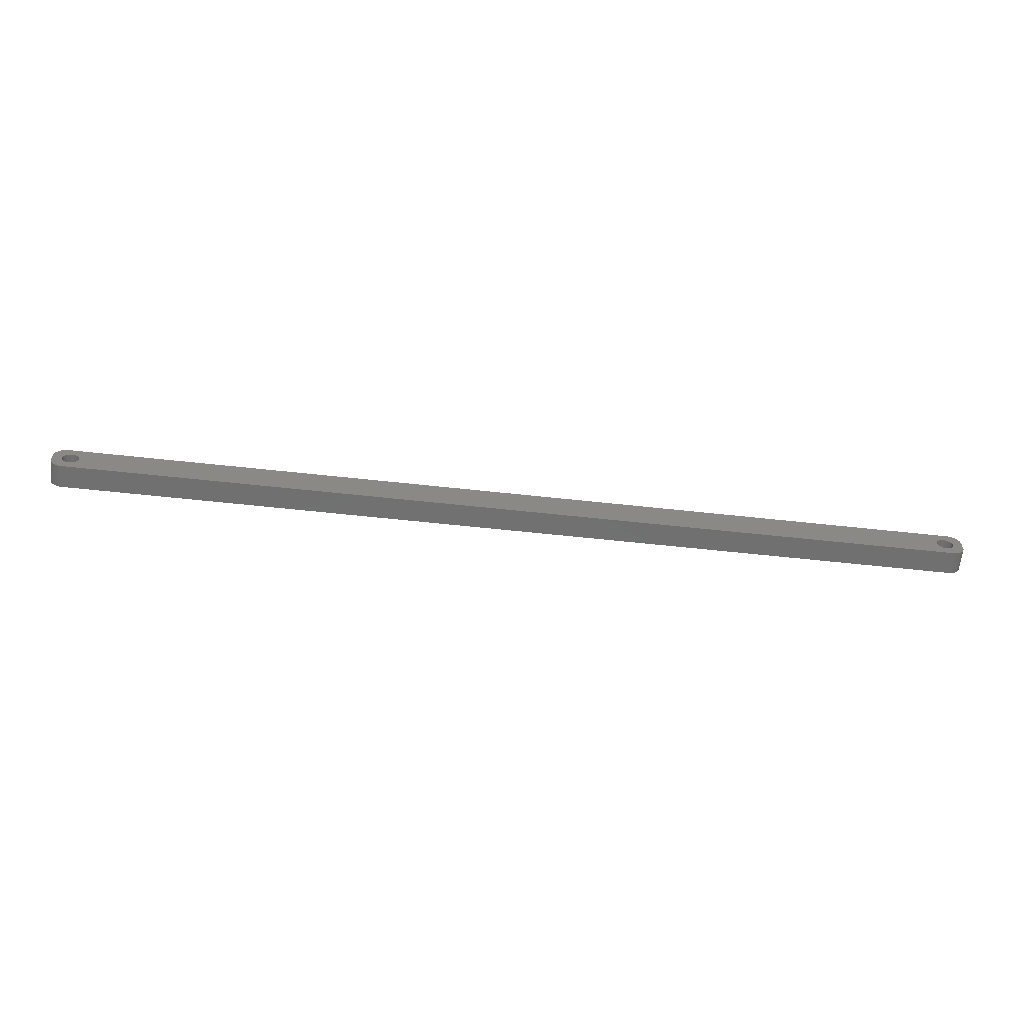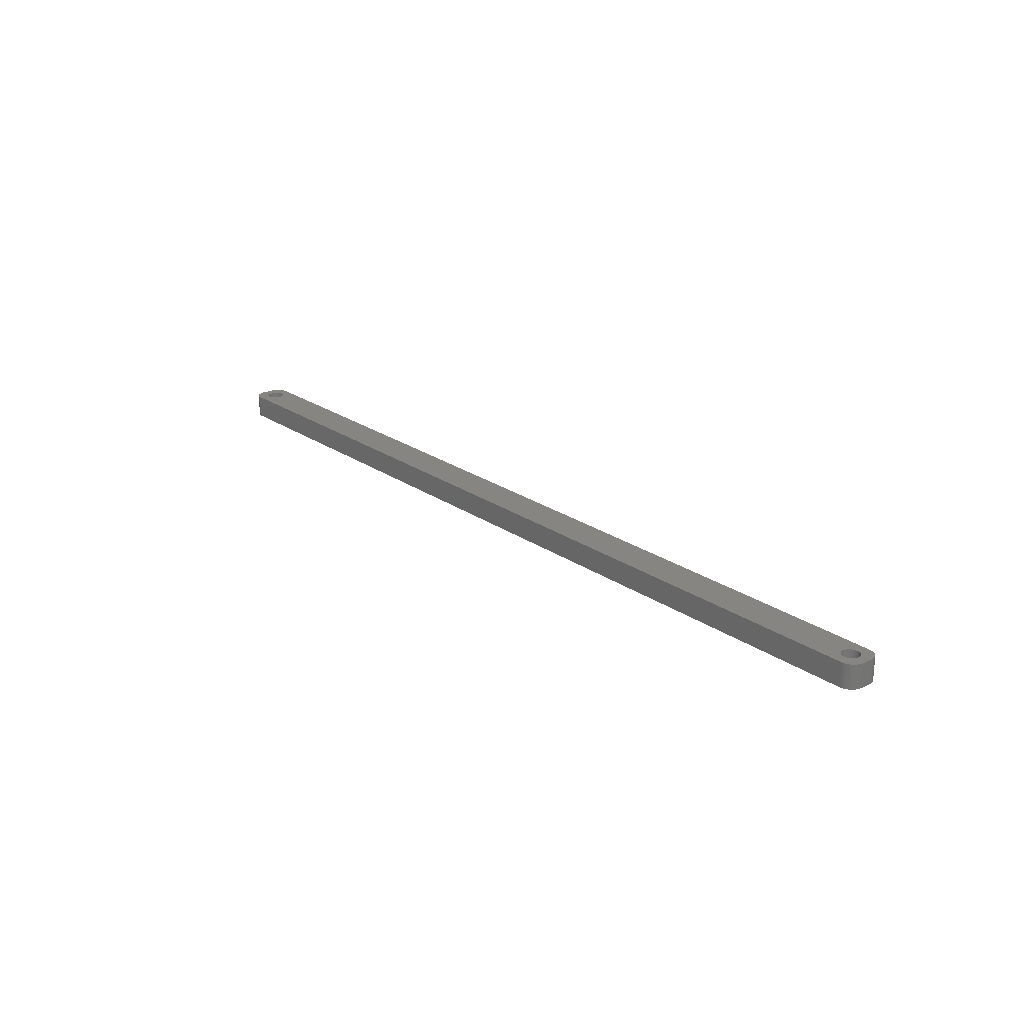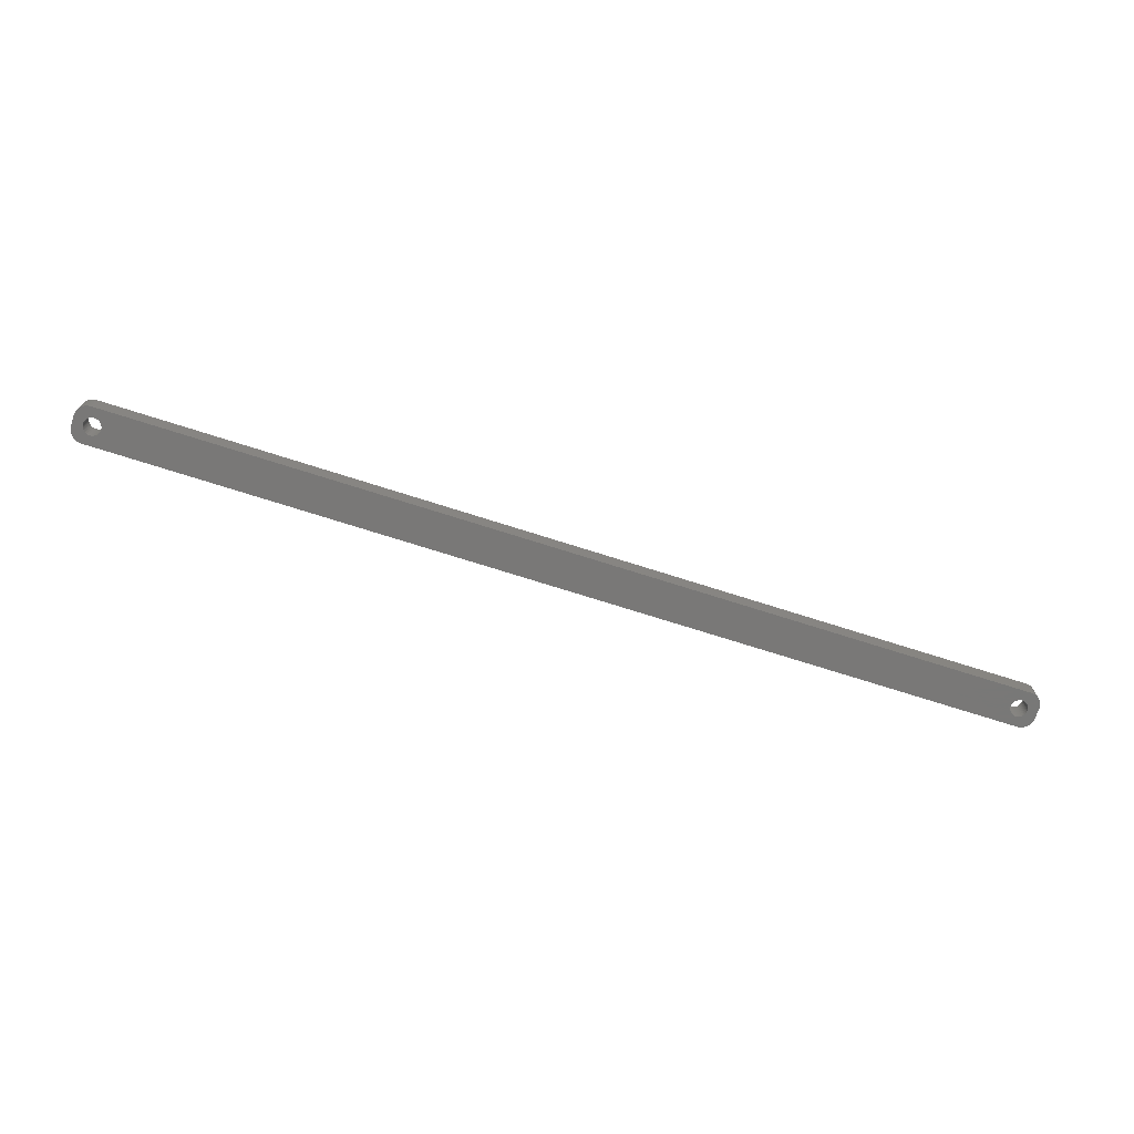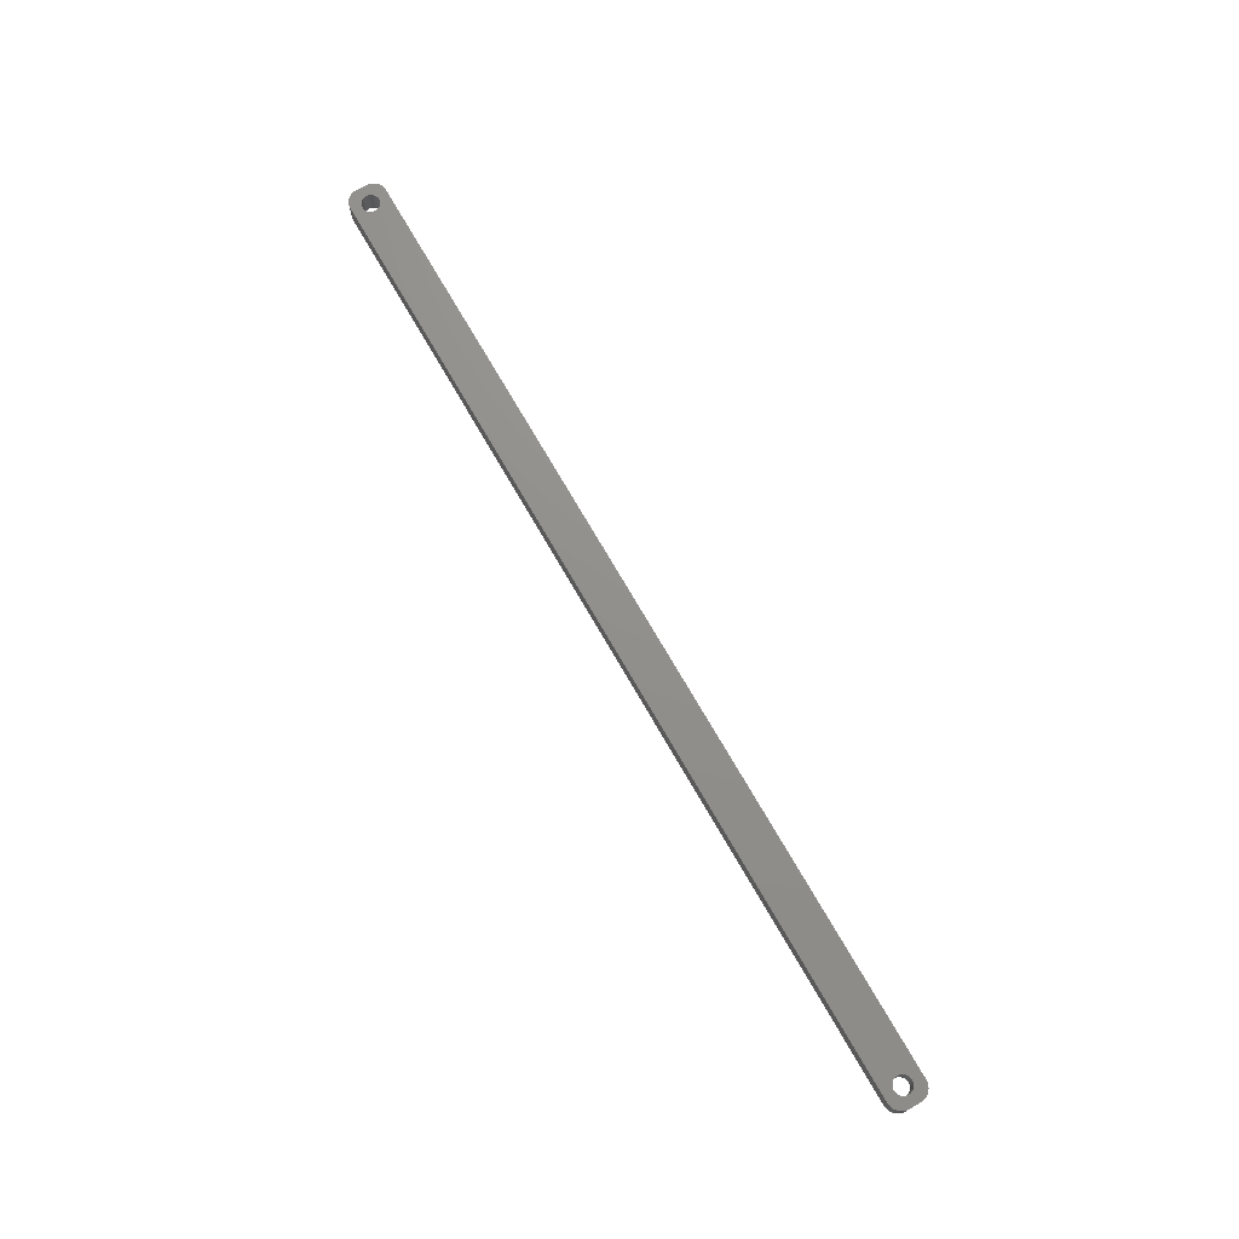
<metadata>
{"format":"stl","ext":"stl","renderer":"f3d","projection":"perspective","resolution":1024,"background":"white","views":[{"elev":-62.2,"azim":173.7,"up":"+Y"},{"elev":22.1,"azim":-129.5,"up":"+Z"},{"elev":-71.2,"azim":162.2,"up":"+Z"},{"elev":72.4,"azim":-119.9,"up":"+Z"}]}
</metadata>
<code>
# stl→obj: 304 verts, 612 faces
v -169.5 1.196 0
v -169.7 1.566 9
v -169.7 1.566 0
v -169.5 1.196 9
v -169.9 1.91 9
v -169.9 1.91 0
v -171.5 3.091 0
v -171.1 2.941 9
v -171.5 3.091 9
v -171.1 2.941 0
v -173.9 2.941 0
v -173.5 3.091 9
v -173.9 2.941 9
v -173.5 3.091 0
v -175.5 1.196 9
v -175.3 1.566 0
v -175.3 1.566 9
v -175.5 1.196 0
v -169.4 -0.8082 0
v -169.3 -0.4073 9
v -169.3 -0.4073 0
v -169.4 -0.8082 9
v -172.3 3.244 0
v -171.9 3.192 9
v -172.3 3.244 9
v -171.9 3.192 0
v -170.8 2.744 0
v -170.4 2.504 9
v -170.8 2.744 9
v -170.4 2.504 0
v -175.7 0.4073 9
v -175.6 0.8082 0
v -175.6 0.8082 9
v -175.7 0.4073 0
v -175.1 1.91 9
v -174.9 2.225 0
v -174.9 2.225 9
v -175.1 1.91 0
v -174.2 2.744 0
v -174.2 2.744 9
v -173.1 3.192 0
v -172.7 3.244 9
v -173.1 3.192 9
v -172.7 3.244 0
v -169.2 0 0
v -169.3 0.4073 9
v -169.3 0.4073 0
v -169.2 0 9
v -169.5 -1.196 0
v -169.5 -1.196 9
v -170.4 -2.504 0
v -170.8 -2.744 9
v -170.4 -2.504 9
v -170.8 -2.744 0
v -169.4 0.8082 9
v -169.4 0.8082 0
v -170.1 2.225 9
v -170.1 2.225 0
v -175.8 0 9
v -175.8 0 0
v 175.5 1.196 9
v 179.5 2 9
v 179.5 2.627 9
v 175.8 0 9
v 179.5 -2 9
v 175.3 1.566 9
v 179.3 3.243 9
v 175.7 -0.4073 9
v 179.1 3.841 9
v 175.6 -0.8082 9
v 175.1 1.91 9
v 178.9 4.409 9
v 175.5 -1.196 9
v 178.5 4.939 9
v 179.5 -2.627 9
v 174.9 2.225 9
v 178.1 5.423 9
v 175.3 -1.566 9
v 177.7 5.853 9
v 179.3 -3.243 9
v 174.6 2.504 9
v 177.2 6.222 9
v 179.1 -3.841 9
v 176.6 6.524 9
v 175.1 -1.91 9
v 174.2 2.744 9
v 176 6.755 9
v 178.9 -4.409 9
v 178.5 -4.939 9
v 175.7 0.4073 9
v 175.6 0.8082 9
v 175.4 6.911 9
v 173.9 2.941 9
v 174.8 6.99 9
v 173.5 3.091 9
v 173.1 3.192 9
v 172.7 3.244 9
v 172.3 3.244 9
v 171.9 3.192 9
v 171.5 3.091 9
v 171.1 2.941 9
v 170.8 2.744 9
v 170.4 2.504 9
v 170.1 2.225 9
v 169.3 0.4073 9
v 169.2 0 9
v 169.4 0.8082 9
v 169.5 1.196 9
v 169.7 1.566 9
v 169.9 1.91 9
v -174.8 6.99 9
v -175.4 6.911 9
v -176 6.755 9
v -176.6 6.524 9
v -174.6 2.504 9
v -177.2 6.222 9
v -177.7 5.853 9
v -178.1 5.423 9
v -178.5 4.939 9
v 174.9 -2.225 9
v 178.1 -5.423 9
v 177.7 -5.853 9
v 174.6 -2.504 9
v 177.2 -6.222 9
v 176.6 -6.524 9
v 174.2 -2.744 9
v 176 -6.755 9
v 175.4 -6.911 9
v 173.9 -2.941 9
v 174.8 -6.99 9
v 173.5 -3.091 9
v 173.1 -3.192 9
v 172.7 -3.244 9
v 172.3 -3.244 9
v 171.9 -3.192 9
v 171.5 -3.091 9
v 171.1 -2.941 9
v 170.8 -2.744 9
v 170.4 -2.504 9
v 170.1 -2.225 9
v 169.3 -0.4073 9
v 169.4 -0.8082 9
v 169.5 -1.196 9
v 169.7 -1.566 9
v -169.7 -1.566 9
v 169.9 -1.91 9
v -169.9 -1.91 9
v -170.1 -2.225 9
v -174.8 -6.99 9
v -171.1 -2.941 9
v -171.5 -3.091 9
v -171.9 -3.192 9
v -172.3 -3.244 9
v -172.7 -3.244 9
v -173.1 -3.192 9
v -173.5 -3.091 9
v -173.9 -2.941 9
v -175.4 -6.911 9
v -174.2 -2.744 9
v -176.6 -6.524 9
v -174.6 -2.504 9
v -177.7 -5.853 9
v -174.9 -2.225 9
v -178.5 -4.939 9
v -175.1 -1.91 9
v -179.1 -3.841 9
v -175.3 -1.566 9
v -179.5 -2.627 9
v -175.5 -1.196 9
v -179.5 -2 9
v -175.6 -0.8082 9
v -175.7 -0.4073 9
v -176 -6.755 9
v -178.9 4.409 9
v -179.1 3.841 9
v -179.5 2 9
v -179.3 3.243 9
v -179.5 2.627 9
v -177.2 -6.222 9
v -178.1 -5.423 9
v -178.9 -4.409 9
v -179.3 -3.243 9
v -174.6 2.504 0
v -169.9 -1.91 0
v -169.7 -1.566 0
v -172.3 -3.244 0
v -172.7 -3.244 0
v -175.6 -0.8082 0
v -175.5 -1.196 0
v -175.3 -1.566 0
v -171.9 -3.192 0
v -173.5 -3.091 0
v -173.9 -2.941 0
v 175.5 -1.196 0
v 179.5 -2 0
v 179.5 -2.627 0
v 175.8 0 0
v 179.5 2 0
v 175.3 -1.566 0
v 179.3 -3.243 0
v 175.7 0.4073 0
v 179.1 -3.841 0
v 175.6 0.8082 0
v 175.1 -1.91 0
v 178.9 -4.409 0
v 175.5 1.196 0
v 178.5 -4.939 0
v 179.5 2.627 0
v 174.9 -2.225 0
v 178.1 -5.423 0
v 175.3 1.566 0
v 177.7 -5.853 0
v 179.3 3.243 0
v 174.6 -2.504 0
v 177.2 -6.222 0
v 179.1 3.841 0
v 176.6 -6.524 0
v 175.1 1.91 0
v 174.2 -2.744 0
v 176 -6.755 0
v 178.9 4.409 0
v 178.5 4.939 0
v 175.7 -0.4073 0
v 175.6 -0.8082 0
v 175.4 -6.911 0
v 173.9 -2.941 0
v 174.8 -6.99 0
v 173.5 -3.091 0
v 173.1 -3.192 0
v 172.7 -3.244 0
v 172.3 -3.244 0
v 171.9 -3.192 0
v 171.5 -3.091 0
v 171.1 -2.941 0
v 170.8 -2.744 0
v 170.4 -2.504 0
v 170.1 -2.225 0
v 169.3 -0.4073 0
v 169.2 0 0
v 169.4 -0.8082 0
v 169.5 -1.196 0
v 169.7 -1.566 0
v 169.9 -1.91 0
v -170.1 -2.225 0
v -174.8 -6.99 0
v -171.1 -2.941 0
v -171.5 -3.091 0
v -173.1 -3.192 0
v -175.4 -6.911 0
v -174.2 -2.744 0
v -176 -6.755 0
v -176.6 -6.524 0
v -174.6 -2.504 0
v -177.2 -6.222 0
v -177.7 -5.853 0
v -174.9 -2.225 0
v -178.1 -5.423 0
v -178.5 -4.939 0
v -175.1 -1.91 0
v 174.9 2.225 0
v 178.1 5.423 0
v 177.7 5.853 0
v 174.6 2.504 0
v 177.2 6.222 0
v 176.6 6.524 0
v 174.2 2.744 0
v 176 6.755 0
v 175.4 6.911 0
v 173.9 2.941 0
v 174.8 6.99 0
v 173.5 3.091 0
v 173.1 3.192 0
v 172.7 3.244 0
v 172.3 3.244 0
v 171.9 3.192 0
v 171.5 3.091 0
v 171.1 2.941 0
v 170.8 2.744 0
v 170.4 2.504 0
v 170.1 2.225 0
v 169.3 0.4073 0
v 169.4 0.8082 0
v 169.5 1.196 0
v 169.7 1.566 0
v 169.9 1.91 0
v -174.8 6.99 0
v -175.4 6.911 0
v -176.6 6.524 0
v -177.7 5.853 0
v -178.5 4.939 0
v -179.1 3.841 0
v -179.5 2.627 0
v -179.5 2 0
v -176 6.755 0
v -178.9 -4.409 0
v -179.1 -3.841 0
v -179.5 -2 0
v -179.3 -3.243 0
v -179.5 -2.627 0
v -177.2 6.222 0
v -178.1 5.423 0
v -175.7 -0.4073 0
v -178.9 4.409 0
v -179.3 3.243 0
f 1 2 3
f 2 1 4
f 3 5 6
f 5 3 2
f 7 8 9
f 8 7 10
f 11 12 13
f 12 11 14
f 15 16 17
f 16 15 18
f 19 20 21
f 20 19 22
f 23 24 25
f 24 23 26
f 27 28 29
f 28 27 30
f 31 32 33
f 32 31 34
f 35 36 37
f 36 35 38
f 39 13 40
f 13 39 11
f 41 42 43
f 42 41 44
f 45 46 47
f 46 45 48
f 49 22 19
f 22 49 50
f 51 52 53
f 52 51 54
f 47 55 56
f 55 47 46
f 56 4 1
f 4 56 55
f 30 57 28
f 57 30 58
f 6 57 58
f 57 6 5
f 44 25 42
f 25 44 23
f 26 9 24
f 9 26 7
f 10 29 8
f 29 10 27
f 59 34 31
f 34 59 60
f 61 62 63
f 62 64 65
f 66 63 67
f 68 65 64
f 66 67 69
f 70 65 68
f 71 69 72
f 73 65 70
f 71 72 74
f 65 73 75
f 76 74 77
f 78 75 73
f 76 77 79
f 75 78 80
f 81 79 82
f 80 78 83
f 81 82 84
f 85 83 78
f 86 84 87
f 83 85 88
f 88 85 89
f 62 90 64
f 62 91 90
f 62 61 91
f 86 87 92
f 63 66 61
f 69 71 66
f 74 76 71
f 93 92 94
f 79 81 76
f 84 86 81
f 92 93 86
f 94 95 93
f 94 96 95
f 94 97 96
f 94 98 97
f 94 99 98
f 94 100 99
f 94 101 100
f 94 102 101
f 94 103 102
f 94 104 103
f 105 48 106
f 46 105 107
f 55 107 108
f 4 108 109
f 2 109 110
f 5 110 104
f 57 104 94
f 105 46 48
f 107 55 46
f 108 4 55
f 109 2 4
f 110 5 2
f 104 57 5
f 111 57 94
f 57 111 28
f 28 111 29
f 29 111 8
f 8 111 9
f 9 111 24
f 24 111 25
f 25 111 42
f 111 43 42
f 111 12 43
f 111 13 12
f 112 13 111
f 13 112 40
f 113 40 112
f 114 40 113
f 40 114 115
f 116 115 114
f 117 115 116
f 115 117 37
f 118 37 117
f 119 37 118
f 37 119 35
f 120 89 85
f 89 120 121
f 121 120 122
f 123 122 120
f 122 123 124
f 124 123 125
f 126 125 123
f 125 126 127
f 127 126 128
f 129 128 126
f 128 129 130
f 131 130 129
f 132 130 131
f 133 130 132
f 134 130 133
f 135 130 134
f 136 130 135
f 137 130 136
f 138 130 137
f 139 130 138
f 140 130 139
f 48 141 106
f 20 141 48
f 141 20 142
f 22 142 20
f 142 22 143
f 50 143 22
f 143 50 144
f 145 144 50
f 144 145 146
f 147 146 145
f 146 147 140
f 148 140 147
f 140 148 130
f 149 148 53
f 149 53 52
f 149 52 150
f 149 150 151
f 149 151 152
f 149 152 153
f 149 153 154
f 148 149 130
f 155 149 154
f 156 149 155
f 157 149 156
f 158 157 159
f 160 159 161
f 162 161 163
f 164 163 165
f 166 165 167
f 157 158 149
f 168 167 169
f 170 169 171
f 170 171 172
f 170 172 59
f 159 173 158
f 174 35 119
f 175 35 174
f 170 59 176
f 35 175 17
f 169 170 168
f 177 17 175
f 159 160 173
f 178 17 177
f 161 179 160
f 17 178 15
f 161 162 179
f 176 15 178
f 163 180 162
f 15 176 33
f 163 164 180
f 33 176 31
f 165 181 164
f 31 176 59
f 165 166 181
f 167 182 166
f 167 168 182
f 33 18 15
f 18 33 32
f 17 38 35
f 38 17 16
f 14 43 12
f 43 14 41
f 183 40 115
f 40 183 39
f 36 115 37
f 115 36 183
f 184 145 185
f 145 184 147
f 186 154 153
f 154 186 187
f 169 188 171
f 188 169 189
f 167 189 169
f 189 167 190
f 191 153 152
f 153 191 186
f 21 48 45
f 48 21 20
f 192 157 156
f 157 192 193
f 194 195 196
f 195 197 198
f 199 196 200
f 201 198 197
f 199 200 202
f 203 198 201
f 204 202 205
f 206 198 203
f 204 205 207
f 198 206 208
f 209 207 210
f 211 208 206
f 209 210 212
f 208 211 213
f 214 212 215
f 213 211 216
f 214 215 217
f 218 216 211
f 219 217 220
f 216 218 221
f 221 218 222
f 195 223 197
f 195 224 223
f 195 194 224
f 219 220 225
f 196 199 194
f 202 204 199
f 207 209 204
f 226 225 227
f 212 214 209
f 217 219 214
f 225 226 219
f 227 228 226
f 227 229 228
f 227 230 229
f 227 231 230
f 227 232 231
f 227 233 232
f 227 234 233
f 227 235 234
f 227 236 235
f 227 237 236
f 238 45 239
f 21 238 240
f 19 240 241
f 49 241 242
f 185 242 243
f 184 243 237
f 244 237 227
f 238 21 45
f 240 19 21
f 241 49 19
f 242 185 49
f 243 184 185
f 237 244 184
f 245 244 227
f 244 245 51
f 51 245 54
f 54 245 246
f 246 245 247
f 247 245 191
f 191 245 186
f 186 245 187
f 245 248 187
f 245 192 248
f 245 193 192
f 249 193 245
f 193 249 250
f 251 250 249
f 252 250 251
f 250 252 253
f 254 253 252
f 255 253 254
f 253 255 256
f 257 256 255
f 258 256 257
f 256 258 259
f 260 222 218
f 222 260 261
f 261 260 262
f 263 262 260
f 262 263 264
f 264 263 265
f 266 265 263
f 265 266 267
f 267 266 268
f 269 268 266
f 268 269 270
f 271 270 269
f 272 270 271
f 273 270 272
f 274 270 273
f 275 270 274
f 276 270 275
f 277 270 276
f 278 270 277
f 279 270 278
f 280 270 279
f 45 281 239
f 47 281 45
f 281 47 282
f 56 282 47
f 282 56 283
f 1 283 56
f 283 1 284
f 3 284 1
f 284 3 285
f 6 285 3
f 285 6 280
f 58 280 6
f 280 58 270
f 286 58 30
f 286 30 27
f 286 27 10
f 286 10 7
f 286 7 26
f 286 26 23
f 286 23 44
f 58 286 270
f 41 286 44
f 14 286 41
f 11 286 14
f 287 11 39
f 288 39 183
f 289 183 36
f 290 36 38
f 291 38 16
f 11 287 286
f 292 16 18
f 293 18 32
f 293 32 34
f 293 34 60
f 39 294 287
f 295 259 258
f 296 259 295
f 293 60 297
f 259 296 190
f 18 293 292
f 298 190 296
f 39 288 294
f 299 190 298
f 183 300 288
f 190 299 189
f 183 289 300
f 297 189 299
f 36 301 289
f 189 297 188
f 36 290 301
f 188 297 302
f 38 303 290
f 302 297 60
f 38 291 303
f 16 304 291
f 16 292 304
f 247 152 151
f 152 247 191
f 54 150 52
f 150 54 246
f 244 53 148
f 53 244 51
f 185 50 49
f 50 185 145
f 250 161 159
f 161 250 253
f 248 156 155
f 156 248 192
f 187 155 154
f 155 187 248
f 163 259 165
f 259 163 256
f 253 163 161
f 163 253 256
f 171 302 172
f 302 171 188
f 172 60 59
f 60 172 302
f 244 147 184
f 147 244 148
f 193 159 157
f 159 193 250
f 165 190 167
f 190 165 259
f 246 151 150
f 151 246 247
f 203 61 206
f 61 203 91
f 197 90 201
f 90 197 64
f 274 97 98
f 97 274 273
f 263 76 81
f 76 263 260
f 110 280 104
f 280 110 285
f 278 101 102
f 101 278 277
f 140 243 146
f 243 140 237
f 206 66 211
f 66 206 61
f 211 71 218
f 71 211 66
f 271 93 95
f 93 271 269
f 272 95 96
f 95 272 271
f 266 81 86
f 81 266 263
f 107 283 108
f 283 107 282
f 108 284 109
f 284 108 283
f 106 281 105
f 281 106 239
f 279 102 103
f 102 279 278
f 226 131 129
f 131 226 228
f 209 85 204
f 85 209 120
f 214 126 123
f 126 214 219
f 204 78 199
f 78 204 85
f 235 139 138
f 139 235 236
f 232 136 135
f 136 232 233
f 146 242 144
f 242 146 243
f 141 239 106
f 239 141 238
f 275 98 99
f 98 275 274
f 277 100 101
f 100 277 276
f 276 99 100
f 99 276 275
f 229 133 132
f 133 229 230
f 228 132 131
f 132 228 229
f 209 123 120
f 123 209 214
f 194 70 224
f 70 194 73
f 223 64 197
f 64 223 68
f 231 135 134
f 135 231 232
f 234 138 137
f 138 234 235
f 230 134 133
f 134 230 231
f 236 140 139
f 140 236 237
f 144 241 143
f 241 144 242
f 142 238 141
f 238 142 240
f 201 91 203
f 91 201 90
f 218 76 260
f 76 218 71
f 273 96 97
f 96 273 272
f 269 86 93
f 86 269 266
f 109 285 110
f 285 109 284
f 105 282 107
f 282 105 281
f 280 103 104
f 103 280 279
f 219 129 126
f 129 219 226
f 224 68 223
f 68 224 70
f 199 73 194
f 73 199 78
f 233 137 136
f 137 233 234
f 143 240 142
f 240 143 241
f 297 176 293
f 176 297 170
f 270 111 94
f 111 270 286
f 245 130 149
f 130 245 227
f 257 162 180
f 162 257 255
f 75 195 65
f 195 75 196
f 227 128 130
f 128 227 225
f 69 221 72
f 221 69 216
f 265 87 84
f 87 265 267
f 267 92 87
f 92 267 268
f 288 116 114
f 116 288 300
f 286 112 111
f 112 286 287
f 304 175 291
f 175 304 177
f 296 182 298
f 182 296 166
f 252 173 160
f 173 252 251
f 254 160 179
f 160 254 252
f 121 207 89
f 207 121 210
f 67 216 69
f 216 67 213
f 72 222 74
f 222 72 221
f 261 79 77
f 79 261 262
f 268 94 92
f 94 268 270
f 303 119 290
f 119 303 174
f 299 170 297
f 170 299 168
f 257 164 258
f 164 257 180
f 295 166 296
f 166 295 181
f 255 179 162
f 179 255 254
f 251 158 173
f 158 251 249
f 249 149 158
f 149 249 245
f 65 198 62
f 198 65 195
f 80 196 75
f 196 80 200
f 88 202 83
f 202 88 205
f 215 122 124
f 122 215 212
f 220 125 127
f 125 220 217
f 74 261 77
f 261 74 222
f 262 82 79
f 82 262 264
f 264 84 82
f 84 264 265
f 287 113 112
f 113 287 294
f 294 114 113
f 114 294 288
f 292 177 304
f 177 292 178
f 291 174 303
f 174 291 175
f 298 168 299
f 168 298 182
f 258 181 295
f 181 258 164
f 89 205 88
f 205 89 207
f 212 121 122
f 121 212 210
f 225 127 128
f 127 225 220
f 217 124 125
f 124 217 215
f 289 118 117
f 118 289 301
f 290 118 301
f 118 290 119
f 293 178 292
f 178 293 176
f 63 213 67
f 213 63 208
f 62 208 63
f 208 62 198
f 83 200 80
f 200 83 202
f 300 117 116
f 117 300 289

</code>
